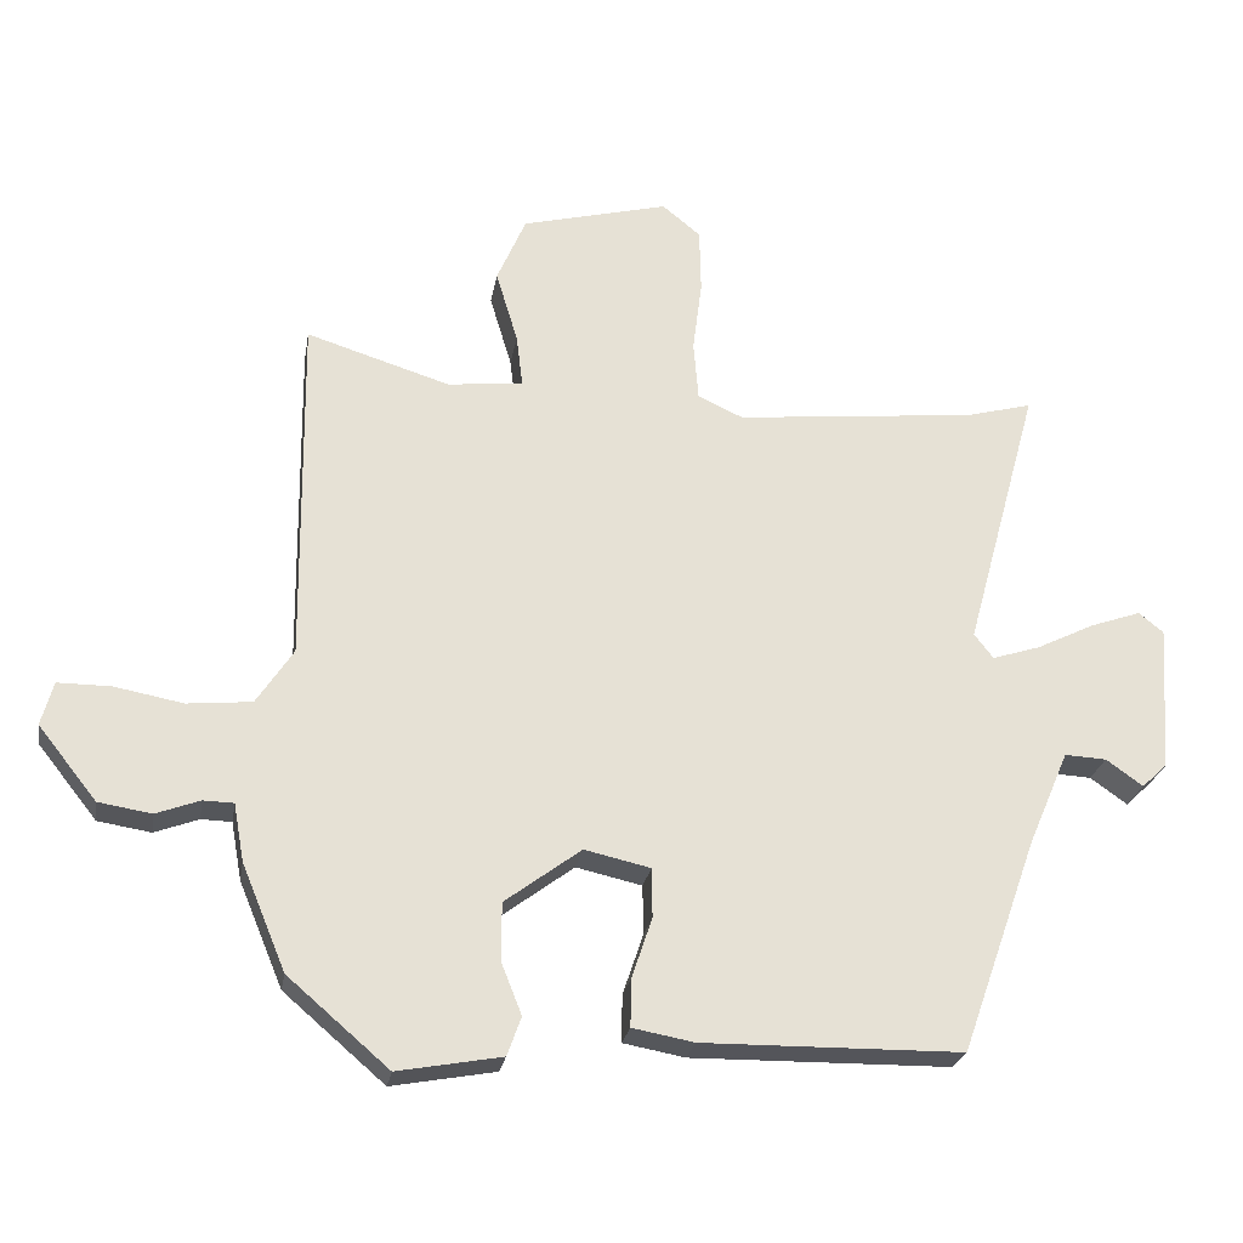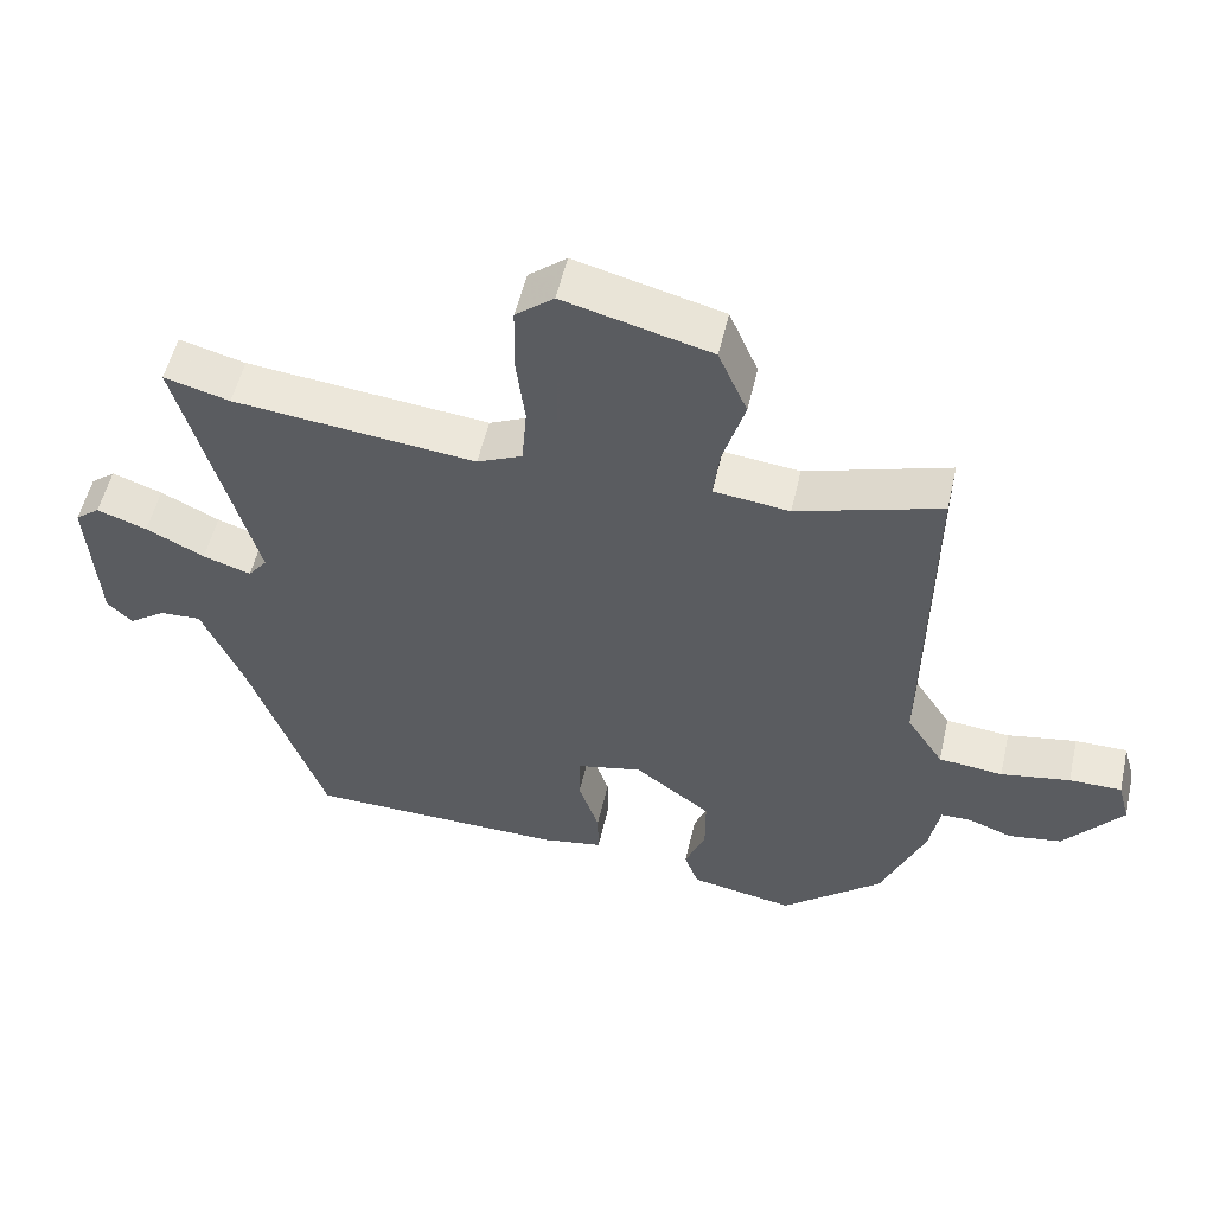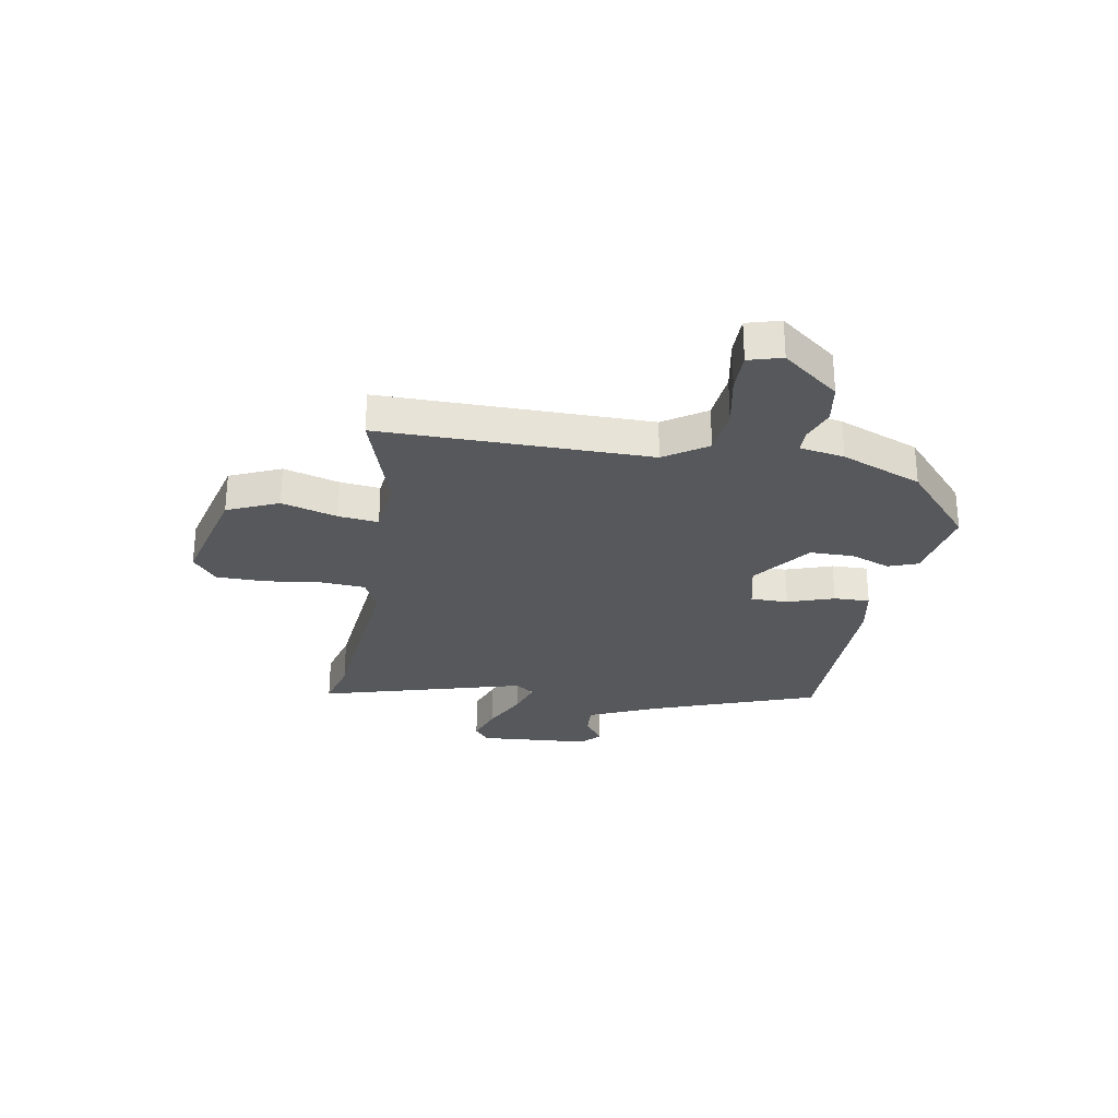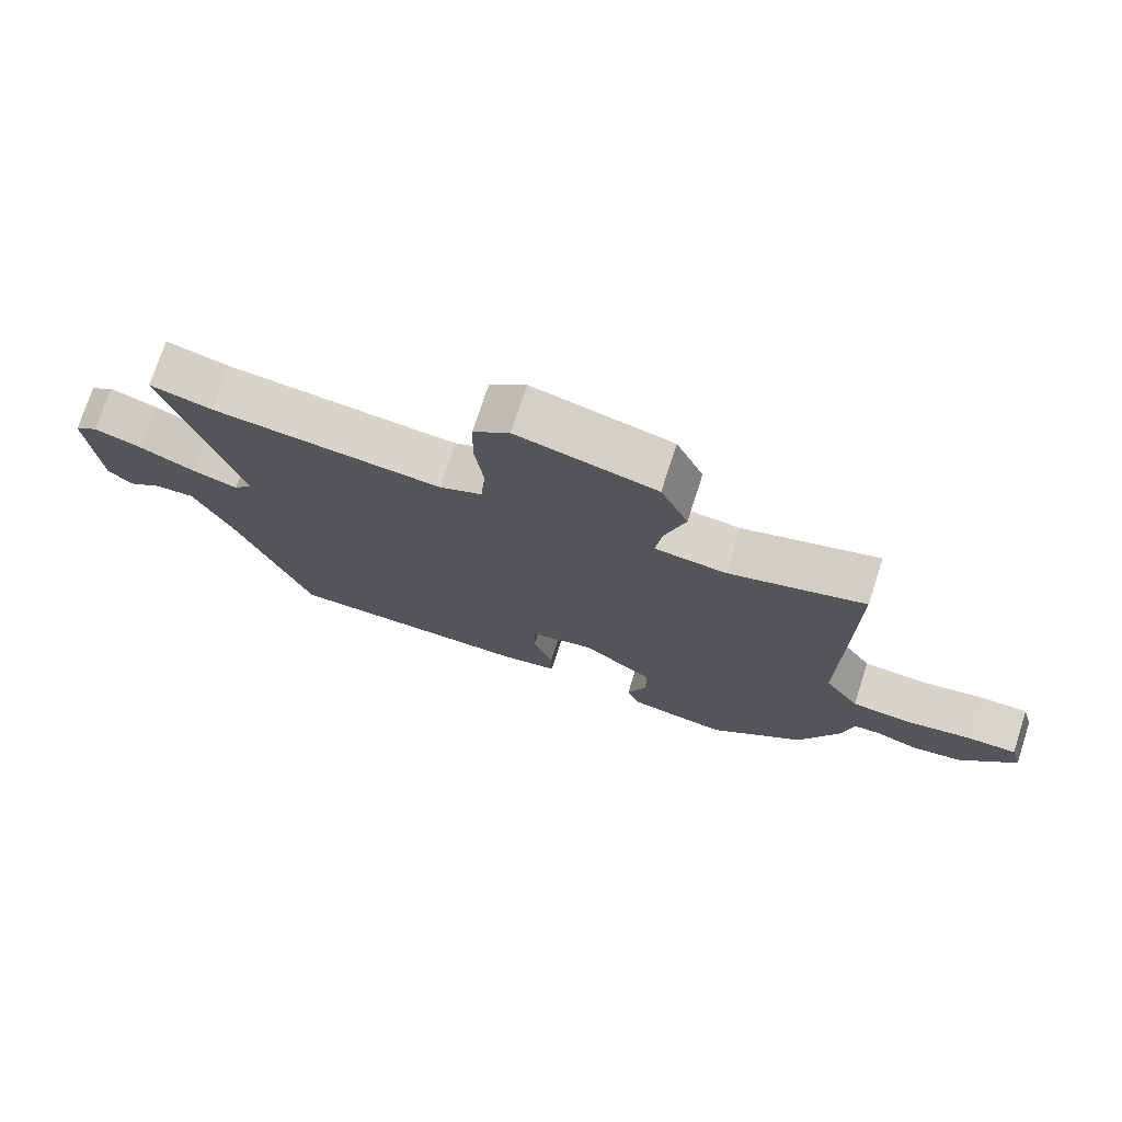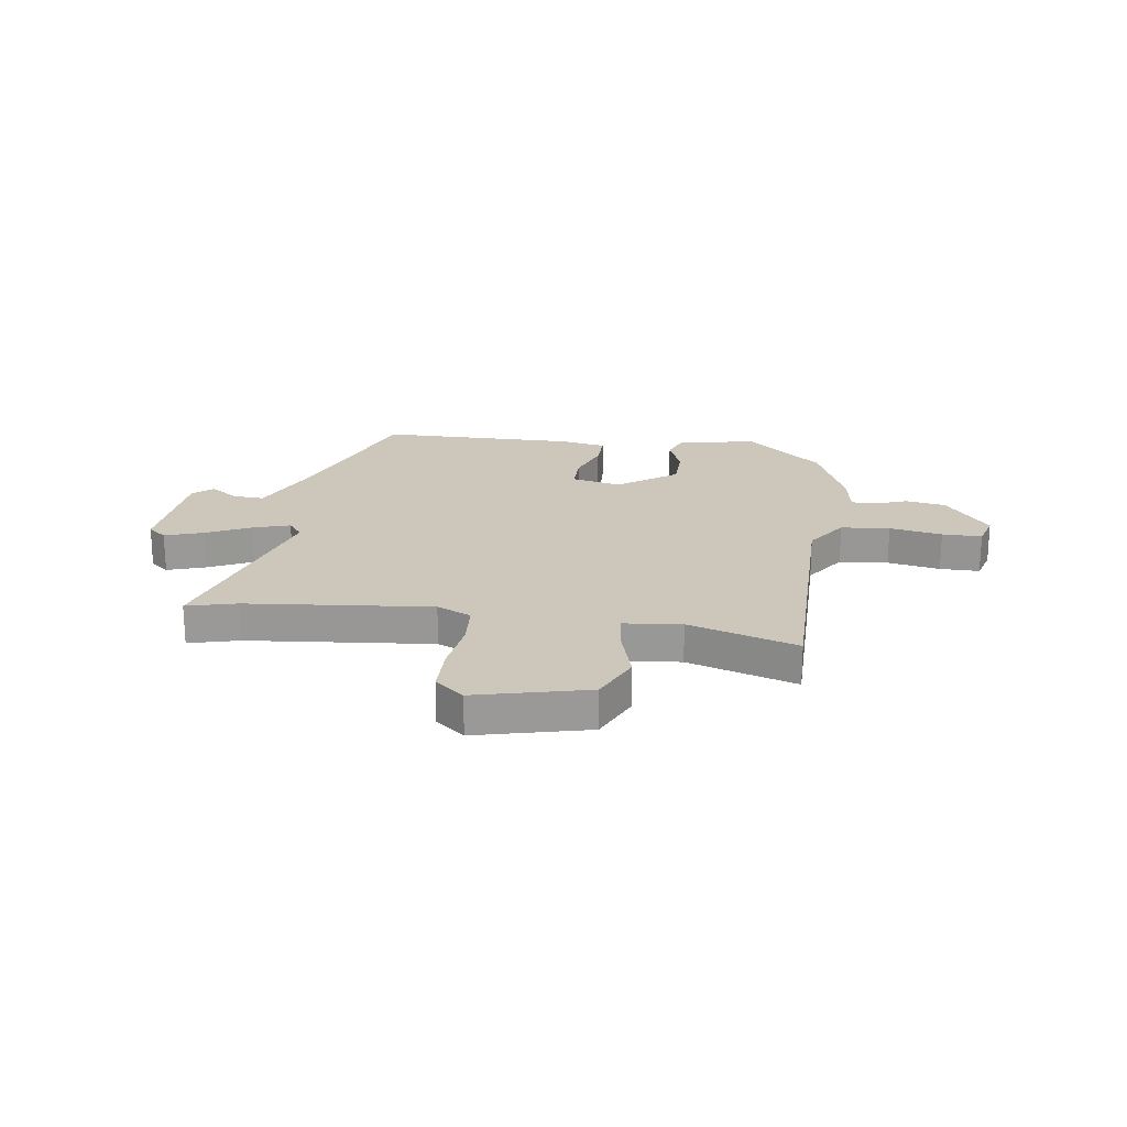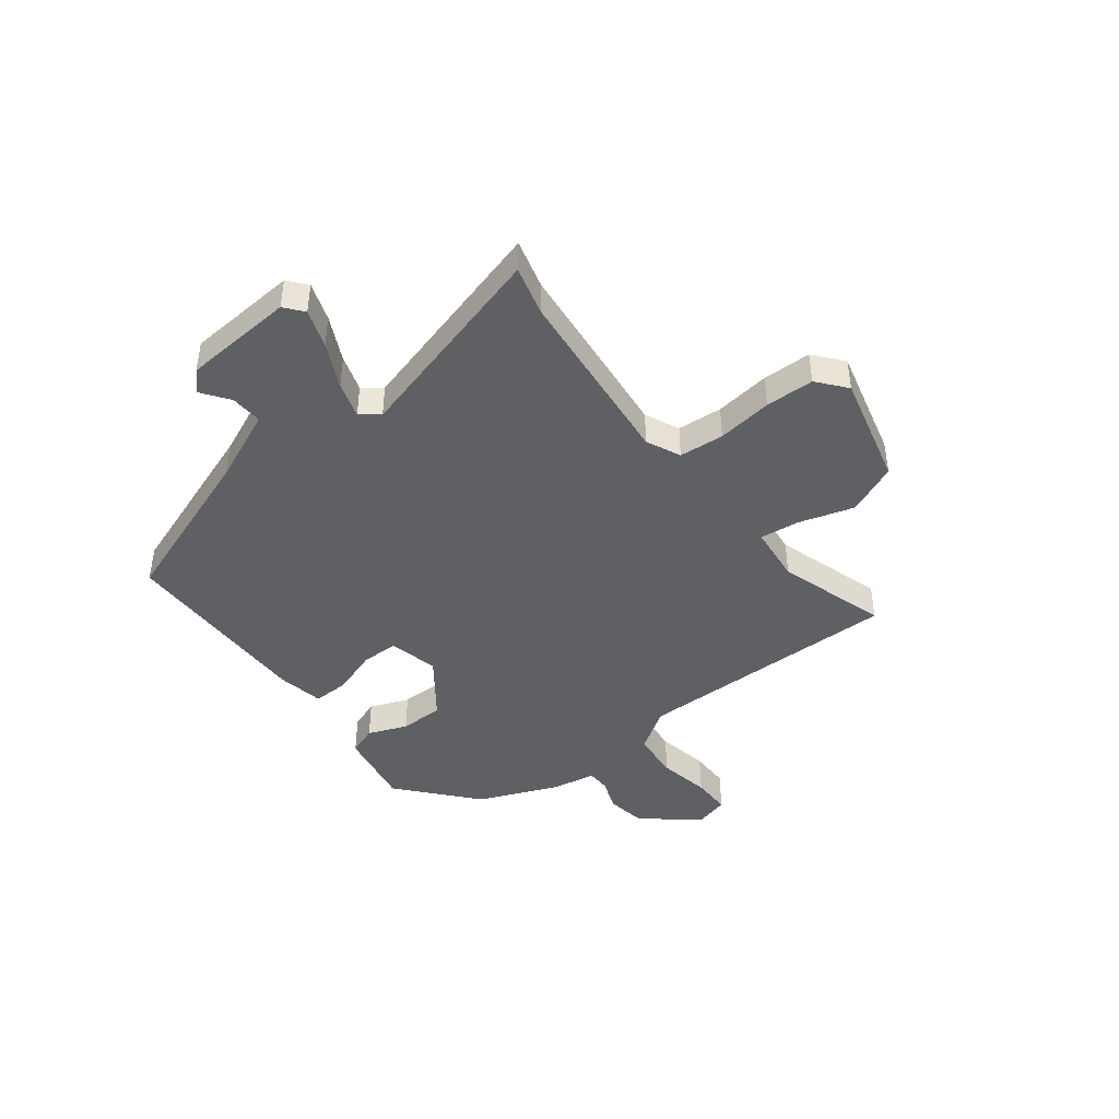
<metadata>
{"format":"obj","ext":"obj","renderer":"f3d","projection":"perspective","resolution":1024,"background":"white","views":[{"elev":-25.1,"azim":170.4,"up":"+Z"},{"elev":53.7,"azim":12.9,"up":"+Z"},{"elev":-27.9,"azim":80.5,"up":"+Y"},{"elev":74.4,"azim":17.9,"up":"+Z"},{"elev":21.3,"azim":8.5,"up":"+Y"},{"elev":-43.7,"azim":-52.2,"up":"+Y"}]}
</metadata>
<code>
v -0.437 0.07 -0.476
v -0.545 0.07 -0.172
v -0.603 0.07 -0.037
v -0.662 0.07 -0.04
v -0.714 0.07 -0.077
v -0.75 0.07 -0.043
v -0.764 0.07 0.165
v -0.729 0.07 0.193
v -0.658 0.07 0.168
v -0.575 0.07 0.127
v -0.507 0.07 0.105
v -0.48 0.07 0.14
v -0.585 0.07 0.523
v -0.492 0.07 0.498
v -0.149 0.07 0.462
v -0.085 0.07 0.491
v -0.078 0.07 0.575
v -0.091 0.07 0.678
v -0.089 0.07 0.769
v -0.035 0.07 0.813
v 0.173 0.07 0.76
v 0.214 0.07 0.665
v 0.183 0.07 0.562
v 0.174 0.07 0.488
v 0.281 0.07 0.476
v 0.484 0.07 0.539
v 0.478 0.07 0.041
v 0.53 0.07 -0.038
v 0.621 0.07 -0.047
v 0.719 0.07 -0.029
v 0.793 0.07 -0.029
v 0.81 0.07 -0.091
v 0.727 0.07 -0.195
v 0.652 0.07 -0.207
v 0.59 0.07 -0.184
v 0.547 0.07 -0.185
v 0.532 0.07 -0.267
v 0.47 0.07 -0.416
v 0.327 0.07 -0.539
v 0.18 0.07 -0.512
v 0.16 0.07 -0.457
v 0.189 0.07 -0.384
v 0.189 0.07 -0.302
v 0.081 0.07 -0.221
v -0.012 0.07 -0.242
v -0.013 0.07 -0.312
v 0.016 0.07 -0.398
v 0.017 0.07 -0.465
v -0.07 0.07 -0.481
v -0.437 0 -0.476
v -0.545 0 -0.172
v -0.603 0 -0.037
v -0.662 0 -0.04
v -0.714 0 -0.077
v -0.75 0 -0.043
v -0.764 0 0.165
v -0.729 0 0.193
v -0.658 0 0.168
v -0.575 0 0.127
v -0.507 0 0.105
v -0.48 0 0.14
v -0.585 0 0.523
v -0.492 0 0.498
v -0.149 0 0.462
v -0.085 0 0.491
v -0.078 0 0.575
v -0.091 0 0.678
v -0.089 0 0.769
v -0.035 0 0.813
v 0.173 0 0.76
v 0.214 0 0.665
v 0.183 0 0.562
v 0.174 0 0.488
v 0.281 0 0.476
v 0.484 0 0.539
v 0.478 0 0.041
v 0.53 0 -0.038
v 0.621 0 -0.047
v 0.719 0 -0.029
v 0.793 0 -0.029
v 0.81 0 -0.091
v 0.727 0 -0.195
v 0.652 0 -0.207
v 0.59 0 -0.184
v 0.547 0 -0.185
v 0.532 0 -0.267
v 0.47 0 -0.416
v 0.327 0 -0.539
v 0.18 0 -0.512
v 0.16 0 -0.457
v 0.189 0 -0.384
v 0.189 0 -0.302
v 0.081 0 -0.221
v -0.012 0 -0.242
v -0.013 0 -0.312
v 0.016 0 -0.398
v 0.017 0 -0.465
v -0.07 0 -0.481
f 49 1 2
f 48 49 2
f 47 48 2
f 46 47 2
f 45 46 2 3
f 44 45 3
f 40 41 42
f 39 40 42
f 38 39 42
f 37 38 42
f 36 37 42
f 36 42 43
f 33 34 35
f 32 33 35
f 31 32 35
f 30 31 35
f 29 30 35
f 28 29 35 36
f 36 43 44
f 28 36 44
f 27 28 44
f 21 22 23
f 20 21 23
f 19 20 23
f 18 19 23
f 17 18 23
f 16 17 23 24
f 15 16 24 25
f 12 13 14
f 12 14 15
f 11 12 15 25
f 8 9 10
f 7 8 10
f 6 7 10
f 5 6 10
f 4 5 10
f 3 4 10 11
f 26 27 44
f 25 26 44
f 11 25 44
f 3 11 44
f 51 50 98
f 51 98 97
f 51 97 96
f 51 96 95
f 52 51 95 94
f 52 94 93
f 91 90 89
f 91 89 88
f 91 88 87
f 91 87 86
f 91 86 85
f 92 91 85
f 84 83 82
f 84 82 81
f 84 81 80
f 84 80 79
f 84 79 78
f 85 84 78 77
f 93 92 85
f 93 85 77
f 93 77 76
f 72 71 70
f 72 70 69
f 72 69 68
f 72 68 67
f 72 67 66
f 73 72 66 65
f 74 73 65 64
f 63 62 61
f 64 63 61
f 74 64 61 60
f 59 58 57
f 59 57 56
f 59 56 55
f 59 55 54
f 59 54 53
f 60 59 53 52
f 93 76 75
f 93 75 74
f 93 74 60
f 93 60 52
f 1 50 51 2
f 2 51 52 3
f 3 52 53 4
f 4 53 54 5
f 5 54 55 6
f 6 55 56 7
f 7 56 57 8
f 8 57 58 9
f 9 58 59 10
f 10 59 60 11
f 11 60 61 12
f 12 61 62 13
f 13 62 63 14
f 14 63 64 15
f 15 64 65 16
f 16 65 66 17
f 17 66 67 18
f 18 67 68 19
f 19 68 69 20
f 20 69 70 21
f 21 70 71 22
f 22 71 72 23
f 23 72 73 24
f 24 73 74 25
f 25 74 75 26
f 26 75 76 27
f 27 76 77 28
f 28 77 78 29
f 29 78 79 30
f 30 79 80 31
f 31 80 81 32
f 32 81 82 33
f 33 82 83 34
f 34 83 84 35
f 35 84 85 36
f 36 85 86 37
f 37 86 87 38
f 38 87 88 39
f 39 88 89 40
f 40 89 90 41
f 41 90 91 42
f 42 91 92 43
f 43 92 93 44
f 44 93 94 45
f 45 94 95 46
f 46 95 96 47
f 47 96 97 48
f 48 97 98 49
f 49 98 50 1

</code>
